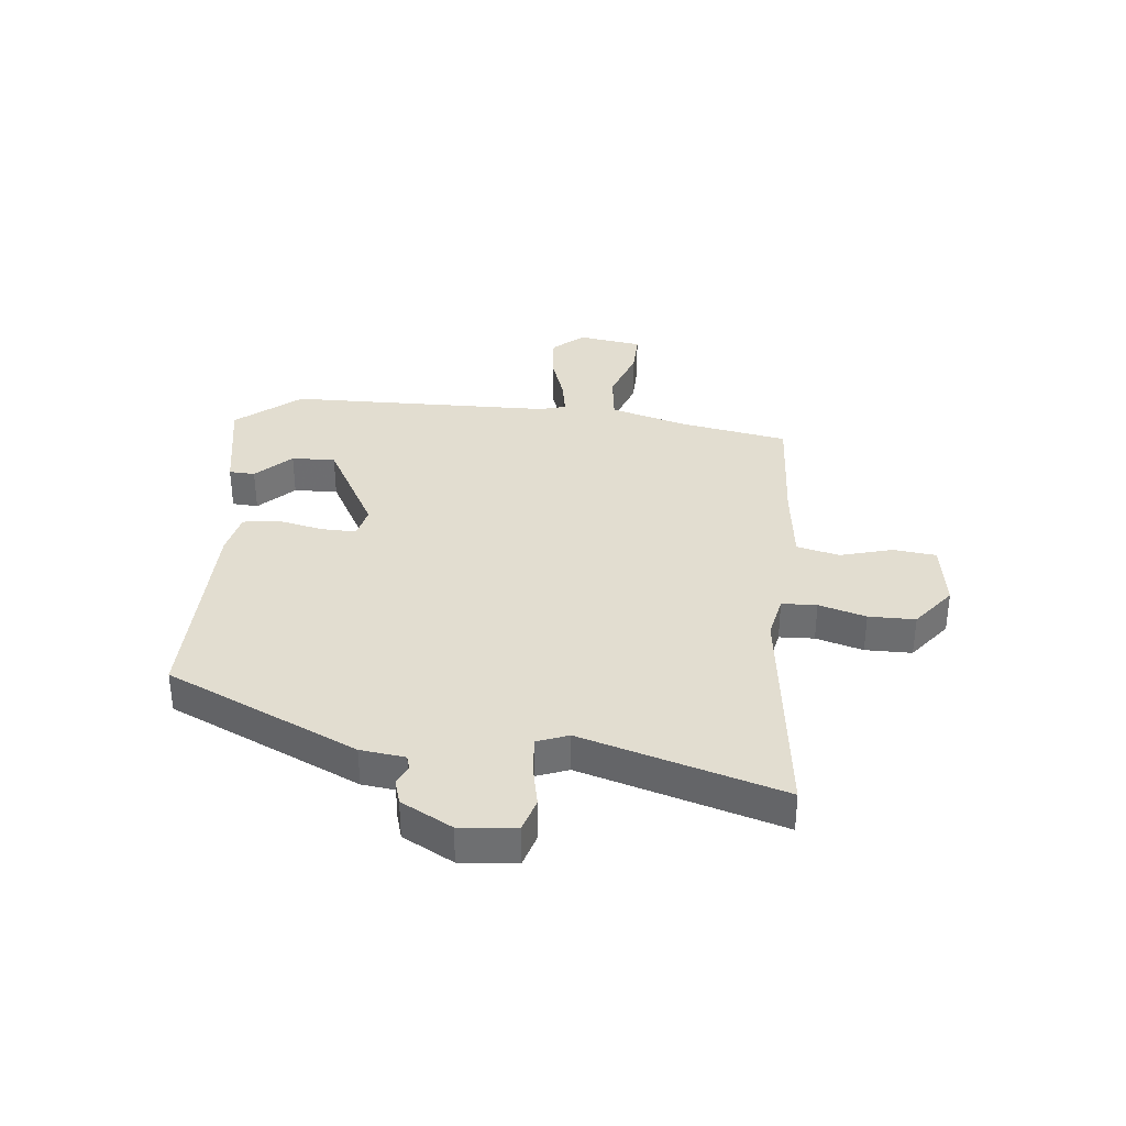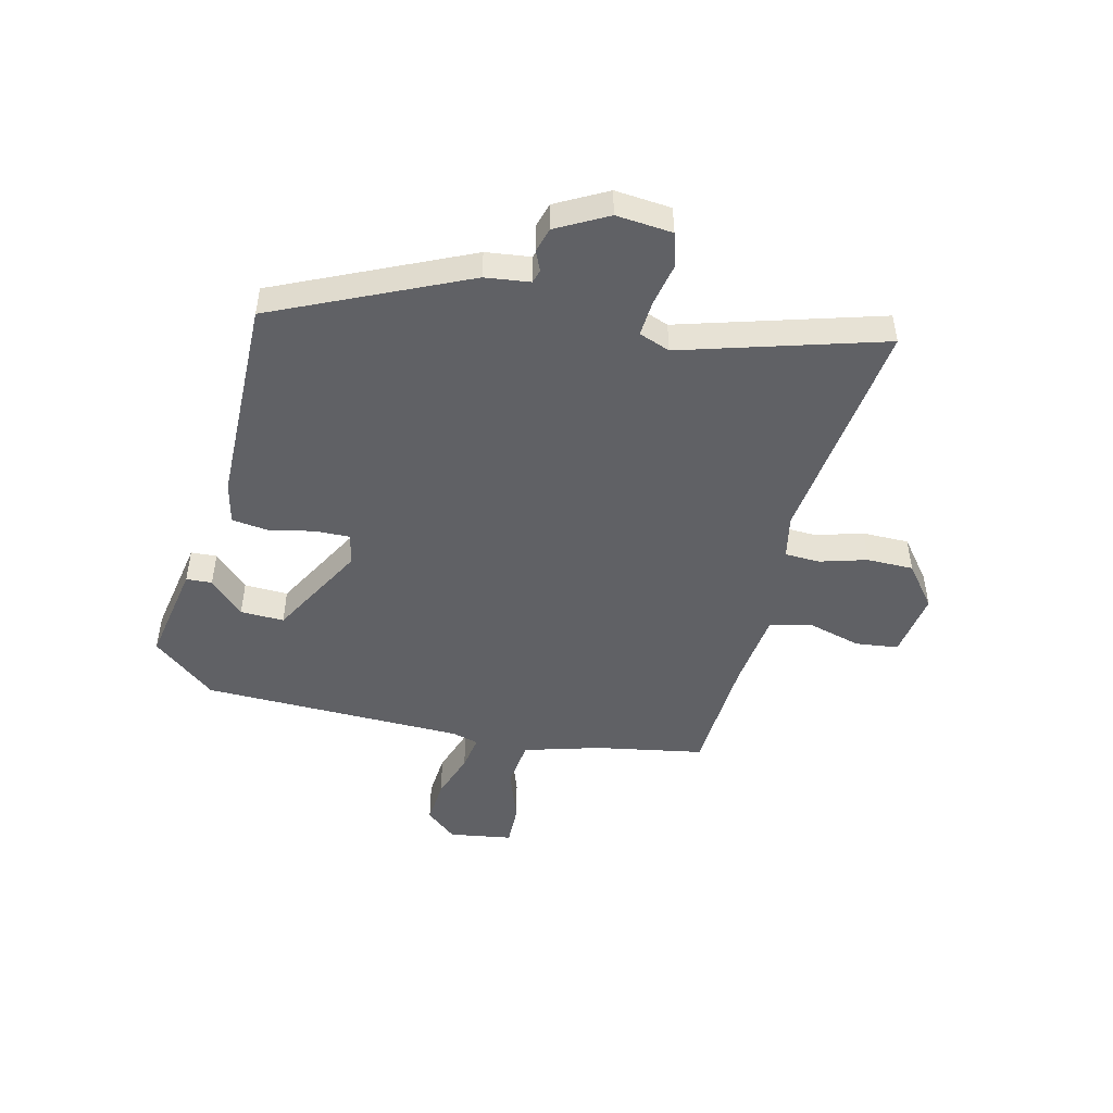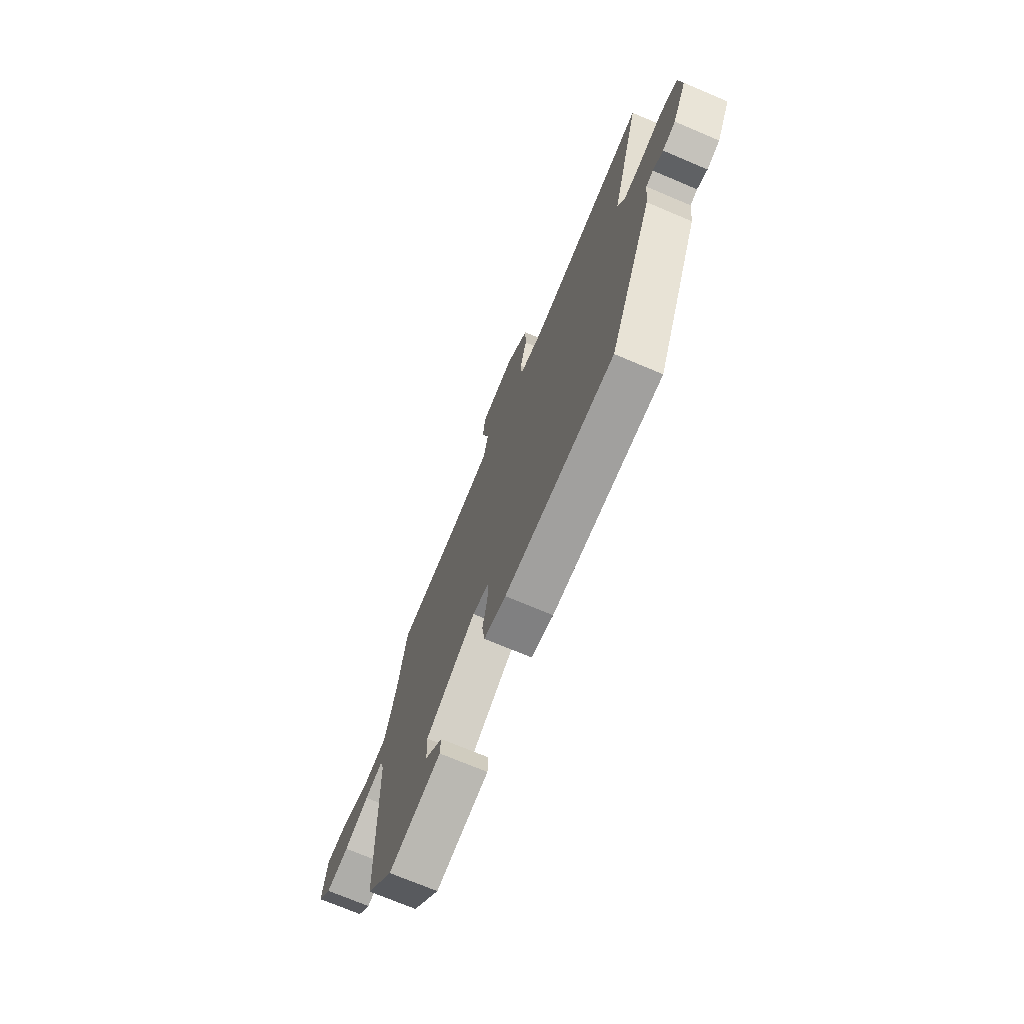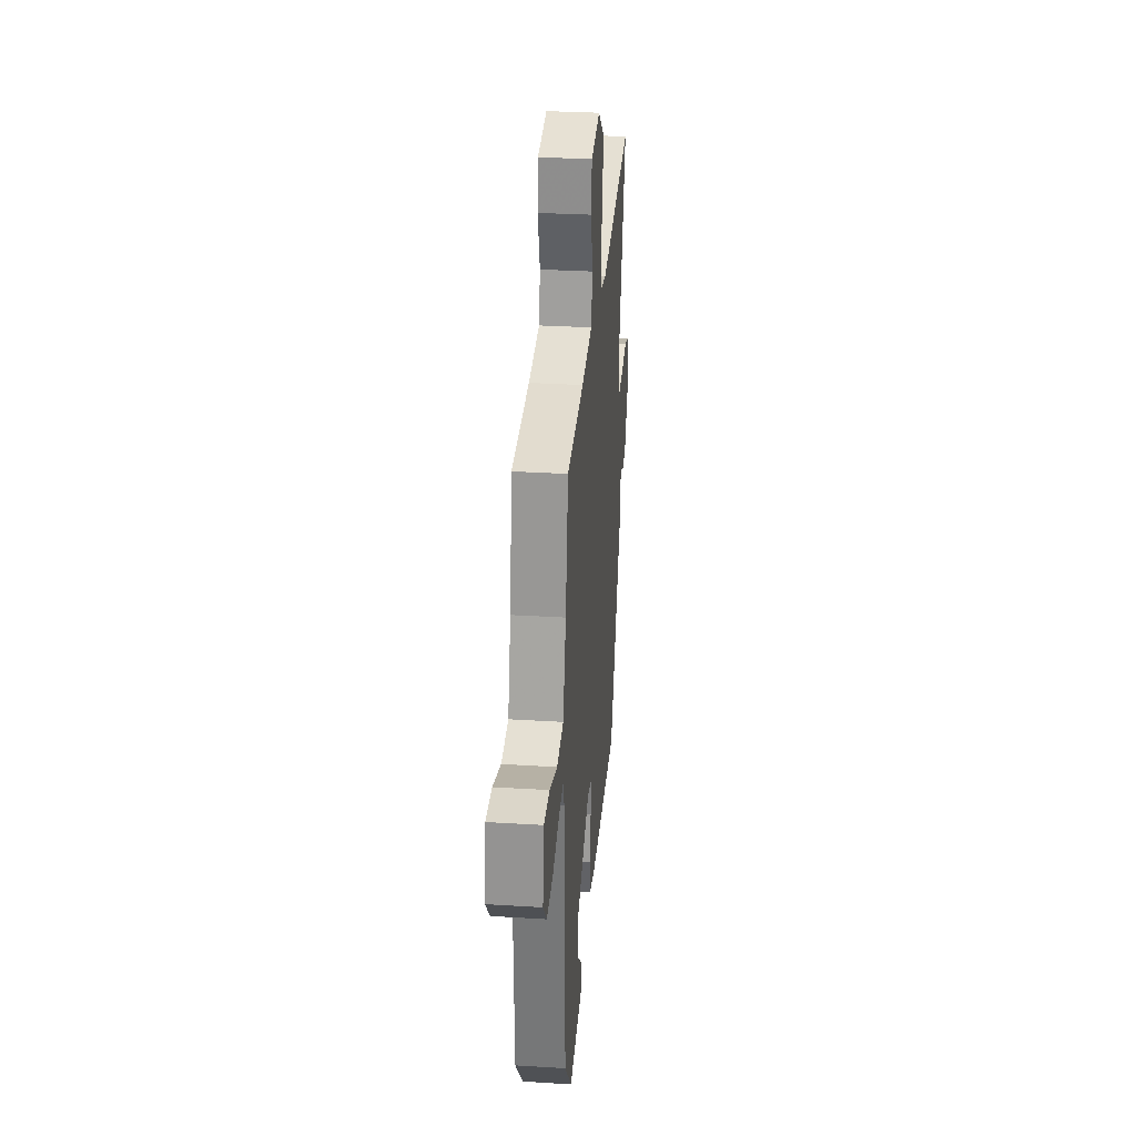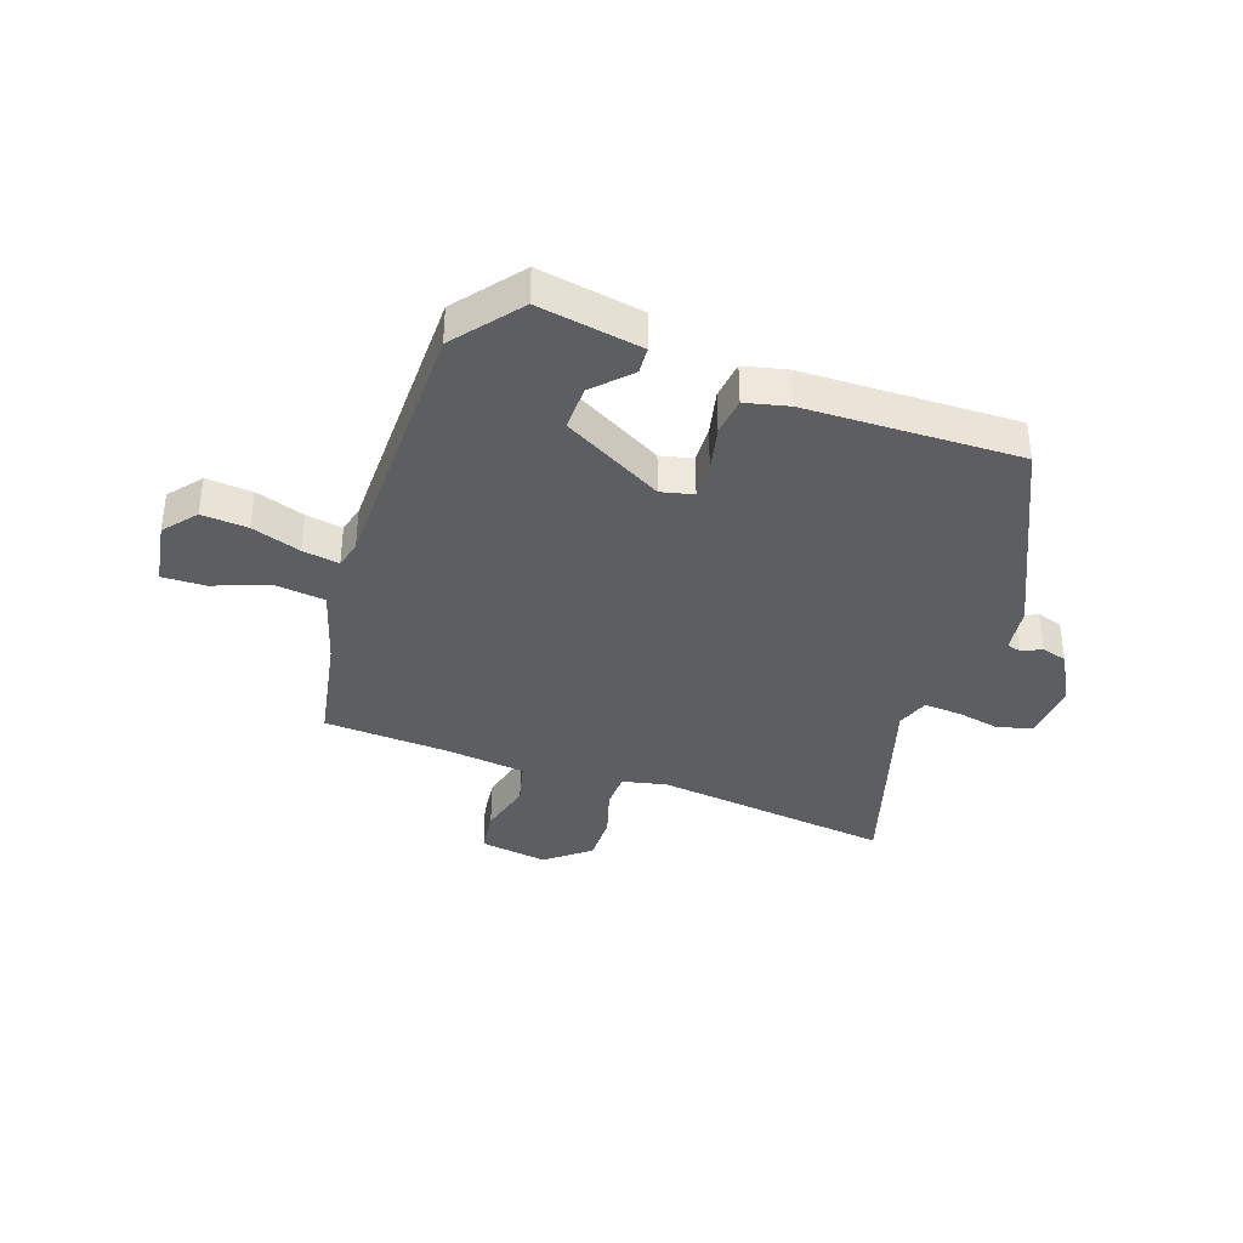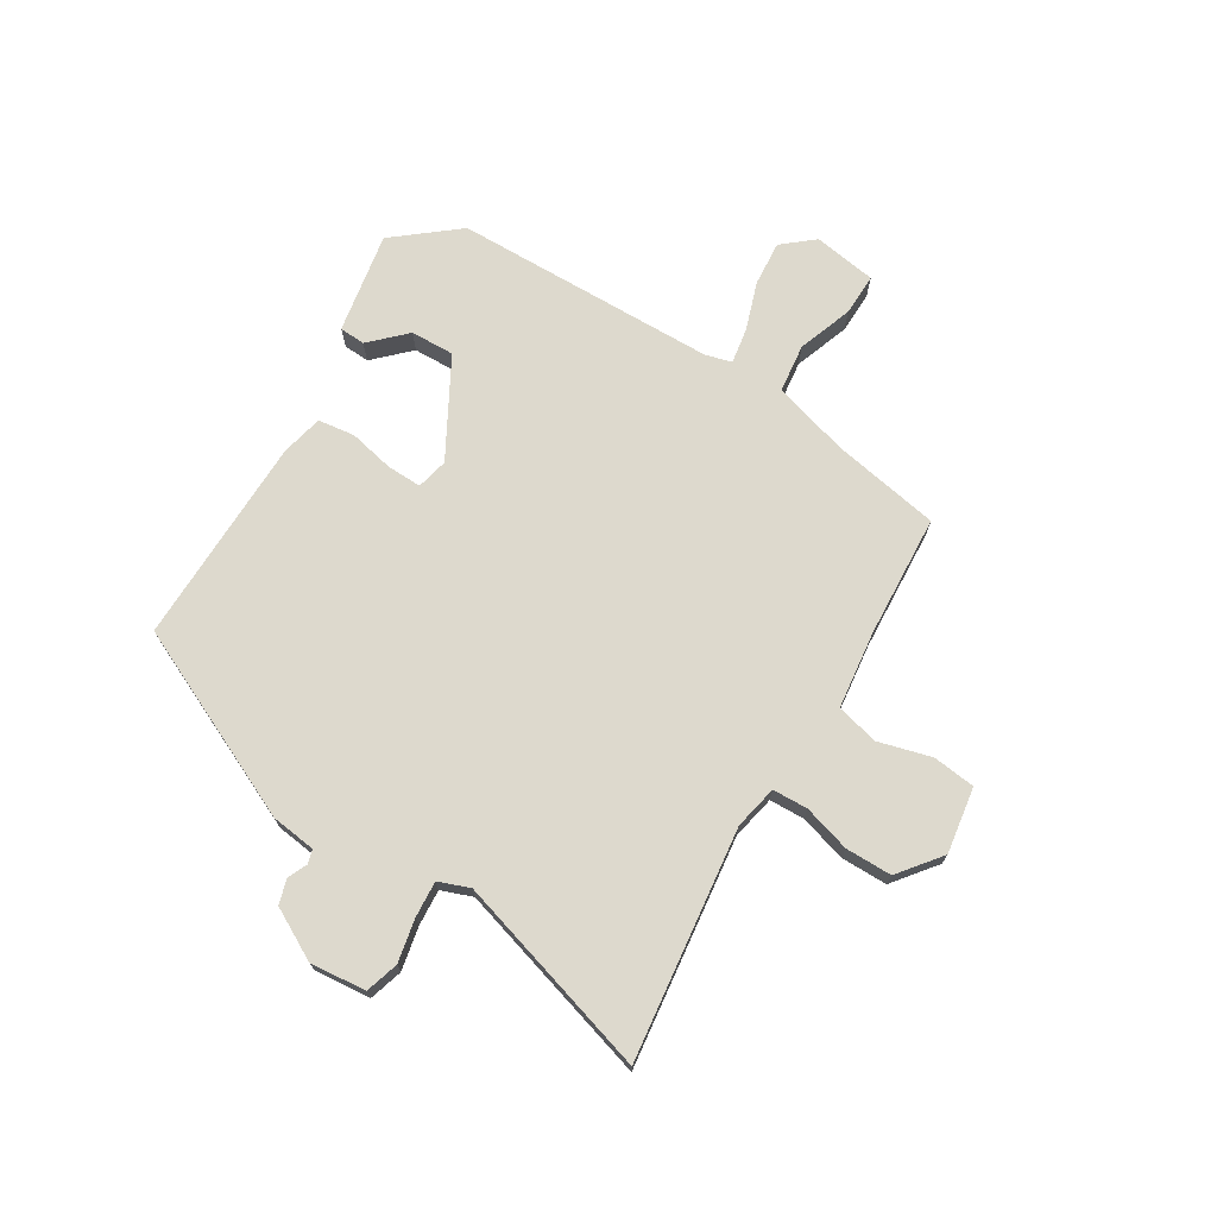
<metadata>
{"format":"obj","ext":"obj","renderer":"f3d","projection":"perspective","resolution":1024,"background":"white","views":[{"elev":35.4,"azim":-83.7,"up":"+Y"},{"elev":-48.1,"azim":-103.1,"up":"+Y"},{"elev":-72.2,"azim":-112.9,"up":"+Z"},{"elev":30.7,"azim":95.1,"up":"+Z"},{"elev":-37.6,"azim":161.8,"up":"+Y"},{"elev":72.0,"azim":-58.0,"up":"+Y"}]}
</metadata>
<code>
v -0.373 0.07 -0.472
v -0.522 0.07 -0.138
v -0.531 0.07 -0.06
v -0.555 0.07 -0.053
v -0.589 0.07 -0.068
v -0.632 0.07 -0.055
v -0.679 0.07 0.034
v -0.669 0.07 0.132
v -0.611 0.07 0.149
v -0.536 0.07 0.133
v -0.473 0.07 0.128
v -0.452 0.07 0.182
v -0.552 0.07 0.532
v -0.151 0.07 0.478
v -0.075 0.07 0.493
v -0.072 0.07 0.554
v -0.095 0.07 0.636
v -0.094 0.07 0.717
v -0.02 0.07 0.774
v 0.095 0.07 0.755
v 0.103 0.07 0.681
v 0.077 0.07 0.589
v 0.094 0.07 0.515
v 0.229 0.07 0.497
v 0.442 0.07 0.482
v 0.474 0.07 0.294
v 0.511 0.07 0.161
v 0.595 0.07 0.15
v 0.691 0.07 0.183
v 0.764 0.07 0.184
v 0.78 0.07 0.074
v 0.734 0.07 0.02
v 0.656 0.07 0.027
v 0.573 0.07 0.056
v 0.511 0.07 0.067
v 0.498 0.07 0.021
v 0.485 0.07 -0.437
v 0.395 0.07 -0.546
v 0.219 0.07 -0.513
v 0.217 0.07 -0.468
v 0.276 0.07 -0.409
v 0.279 0.07 -0.333
v 0.111 0.07 -0.238
v 0.056 0.07 -0.25
v 0.057 0.07 -0.311
v 0.073 0.07 -0.389
v 0.064 0.07 -0.453
v -0.009 0.07 -0.469
v -0.373 0 -0.472
v -0.522 0 -0.138
v -0.531 0 -0.06
v -0.555 0 -0.053
v -0.589 0 -0.068
v -0.632 0 -0.055
v -0.679 0 0.034
v -0.669 0 0.132
v -0.611 0 0.149
v -0.536 0 0.133
v -0.473 0 0.128
v -0.452 0 0.182
v -0.552 0 0.532
v -0.151 0 0.478
v -0.075 0 0.493
v -0.072 0 0.554
v -0.095 0 0.636
v -0.094 0 0.717
v -0.02 0 0.774
v 0.095 0 0.755
v 0.103 0 0.681
v 0.077 0 0.589
v 0.094 0 0.515
v 0.229 0 0.497
v 0.442 0 0.482
v 0.474 0 0.294
v 0.511 0 0.161
v 0.595 0 0.15
v 0.691 0 0.183
v 0.764 0 0.184
v 0.78 0 0.074
v 0.734 0 0.02
v 0.656 0 0.027
v 0.573 0 0.056
v 0.511 0 0.067
v 0.498 0 0.021
v 0.485 0 -0.437
v 0.395 0 -0.546
v 0.219 0 -0.513
v 0.217 0 -0.468
v 0.276 0 -0.409
v 0.279 0 -0.333
v 0.111 0 -0.238
v 0.056 0 -0.25
v 0.057 0 -0.311
v 0.073 0 -0.389
v 0.064 0 -0.453
v -0.009 0 -0.469
f 1 2 3
f 48 1 3
f 47 48 3
f 46 47 3
f 45 46 3
f 44 45 3
f 43 44 3
f 39 40 41
f 38 39 41
f 37 38 41
f 36 37 41 42
f 35 36 42 43
f 32 33 34
f 31 32 34
f 30 31 34
f 29 30 34
f 28 29 34
f 27 28 34 35
f 43 3 4
f 35 43 4
f 27 35 4
f 26 27 4
f 20 21 22
f 19 20 22
f 18 19 22
f 17 18 22
f 16 17 22
f 15 16 22 23
f 14 15 23 24
f 12 13 14
f 24 25 26
f 14 24 26
f 12 14 26
f 11 12 26
f 8 9 10
f 7 8 10
f 6 7 10
f 5 6 10
f 4 5 10
f 11 26 4
f 4 10 11
f 51 50 49
f 51 49 96
f 51 96 95
f 51 95 94
f 51 94 93
f 51 93 92
f 51 92 91
f 89 88 87
f 89 87 86
f 89 86 85
f 90 89 85 84
f 91 90 84 83
f 82 81 80
f 82 80 79
f 82 79 78
f 82 78 77
f 82 77 76
f 83 82 76 75
f 52 51 91
f 52 91 83
f 52 83 75
f 52 75 74
f 70 69 68
f 70 68 67
f 70 67 66
f 70 66 65
f 70 65 64
f 71 70 64 63
f 72 71 63 62
f 62 61 60
f 74 73 72
f 74 72 62
f 74 62 60
f 74 60 59
f 58 57 56
f 58 56 55
f 58 55 54
f 58 54 53
f 58 53 52
f 52 74 59
f 59 58 52
f 1 49 50 2
f 2 50 51 3
f 3 51 52 4
f 4 52 53 5
f 5 53 54 6
f 6 54 55 7
f 7 55 56 8
f 8 56 57 9
f 9 57 58 10
f 10 58 59 11
f 11 59 60 12
f 12 60 61 13
f 13 61 62 14
f 14 62 63 15
f 15 63 64 16
f 16 64 65 17
f 17 65 66 18
f 18 66 67 19
f 19 67 68 20
f 20 68 69 21
f 21 69 70 22
f 22 70 71 23
f 23 71 72 24
f 24 72 73 25
f 25 73 74 26
f 26 74 75 27
f 27 75 76 28
f 28 76 77 29
f 29 77 78 30
f 30 78 79 31
f 31 79 80 32
f 32 80 81 33
f 33 81 82 34
f 34 82 83 35
f 35 83 84 36
f 36 84 85 37
f 37 85 86 38
f 38 86 87 39
f 39 87 88 40
f 40 88 89 41
f 41 89 90 42
f 42 90 91 43
f 43 91 92 44
f 44 92 93 45
f 45 93 94 46
f 46 94 95 47
f 47 95 96 48
f 48 96 49 1

</code>
